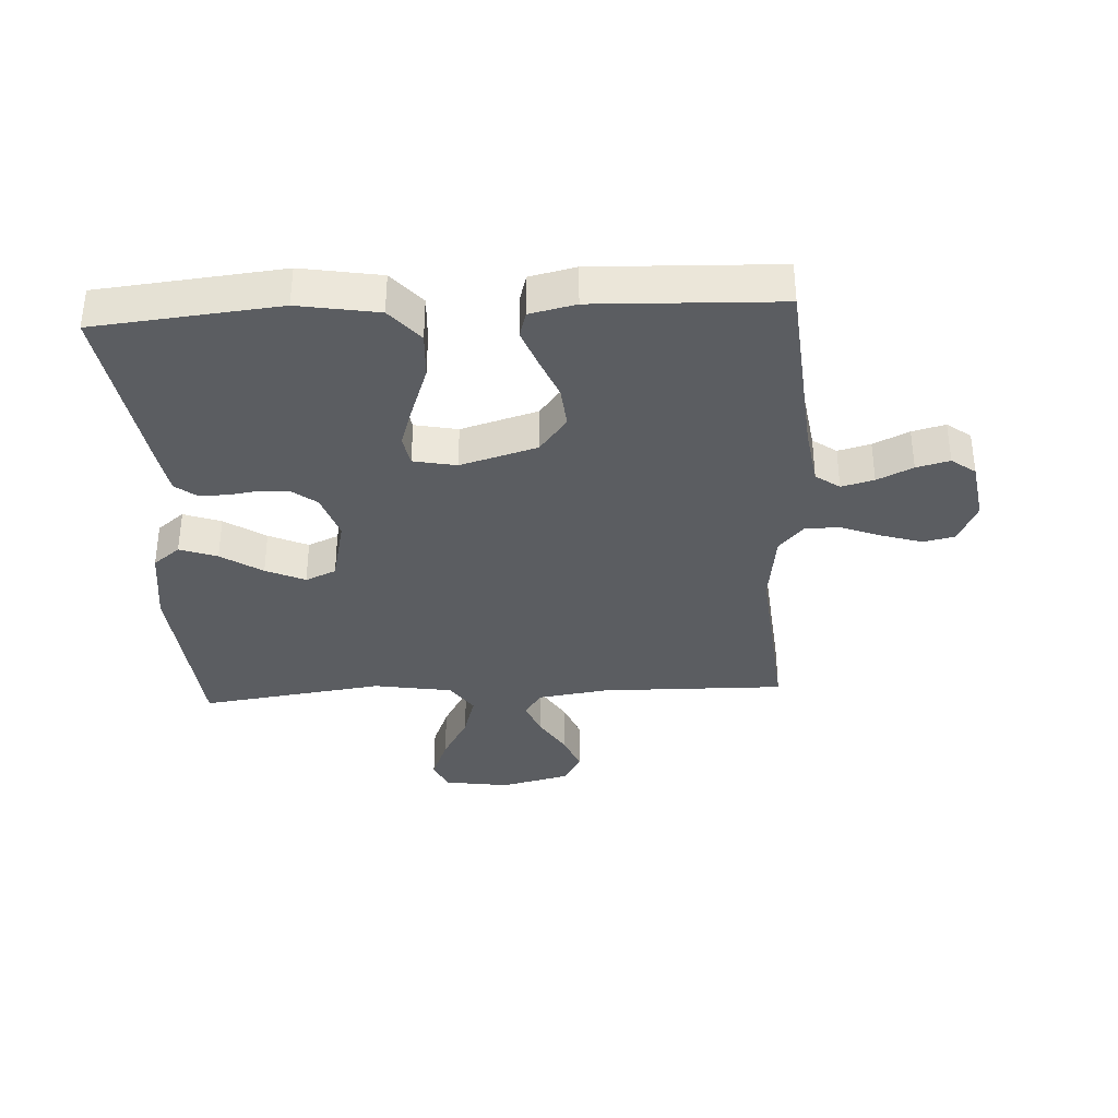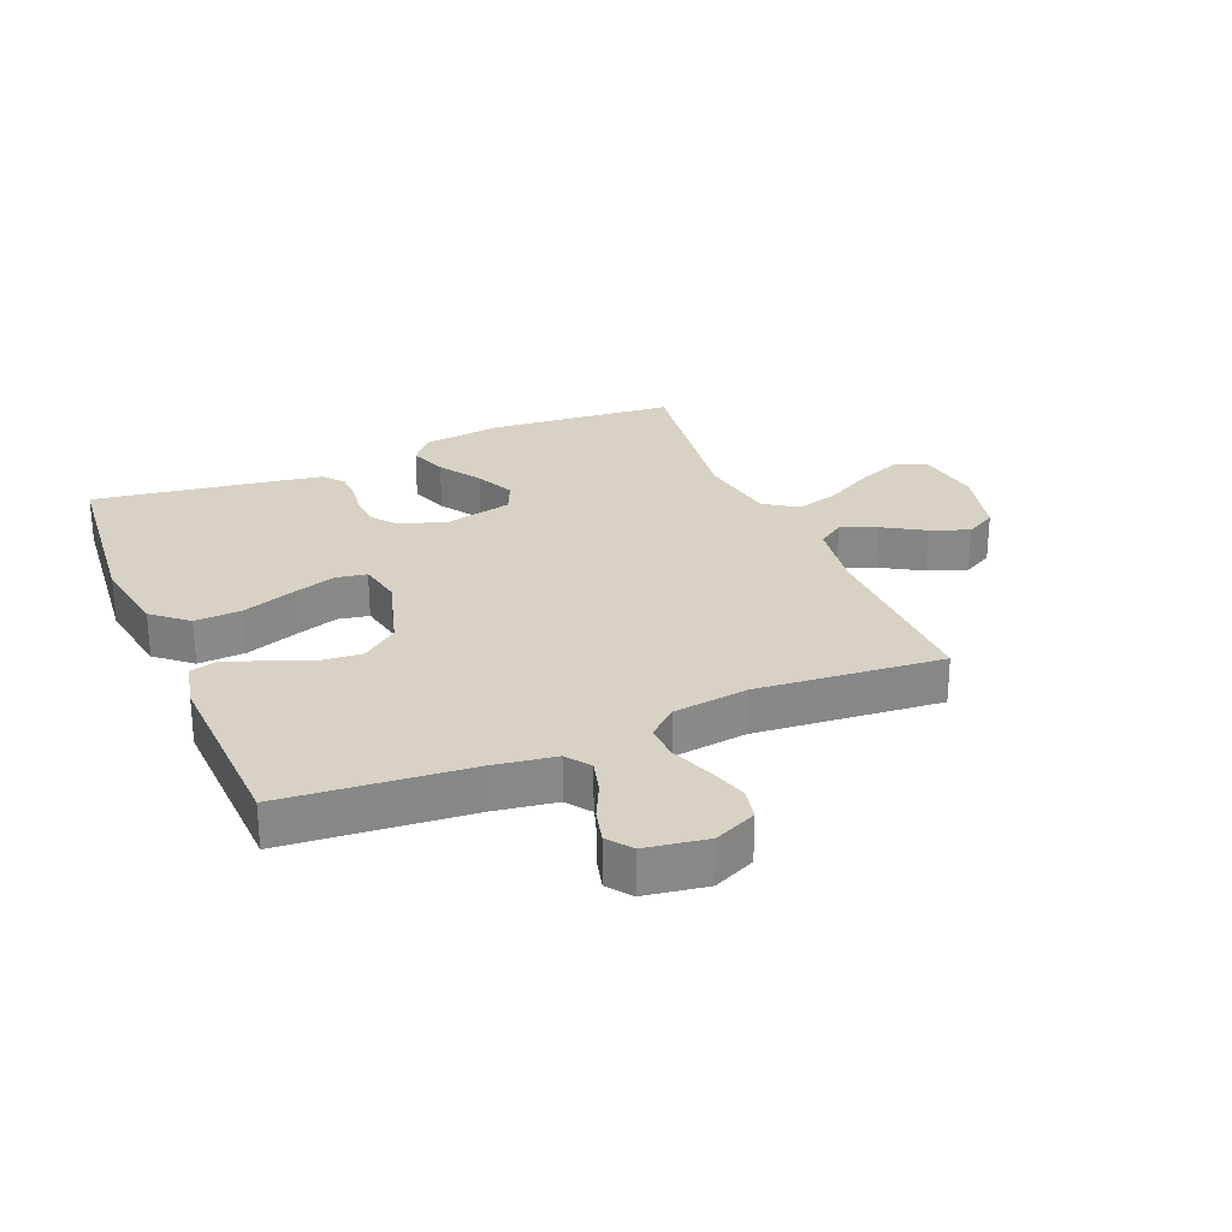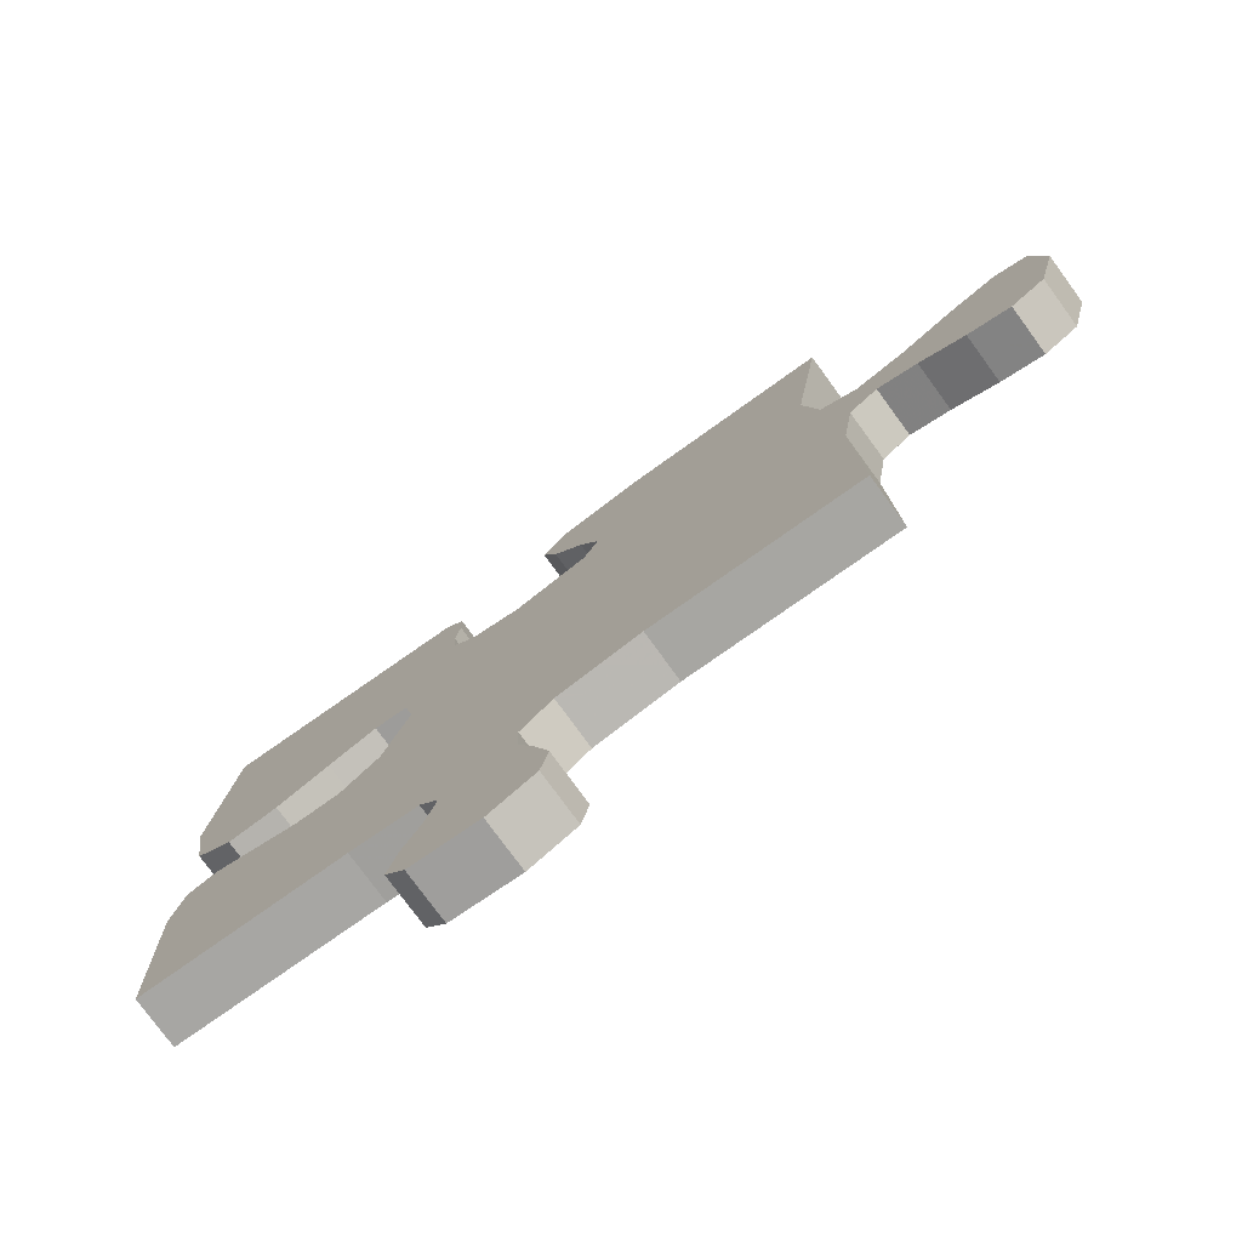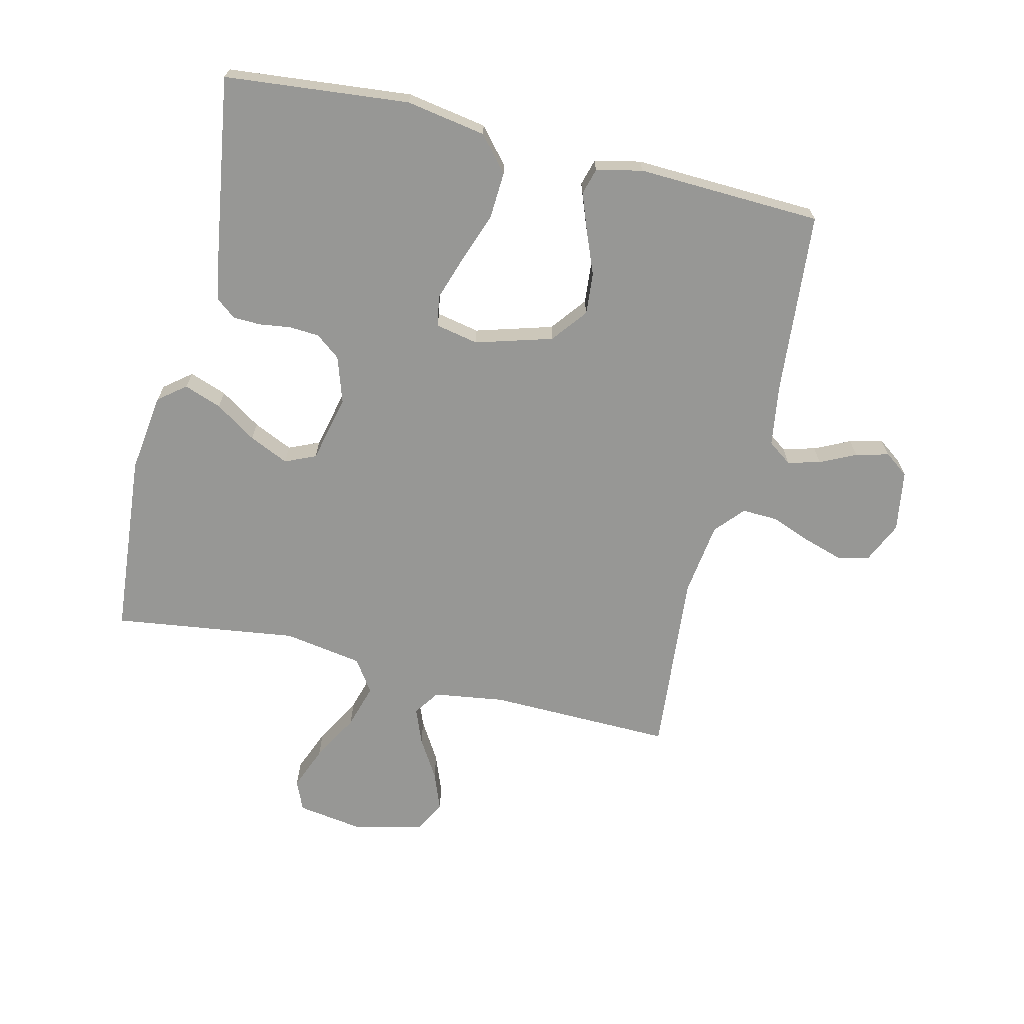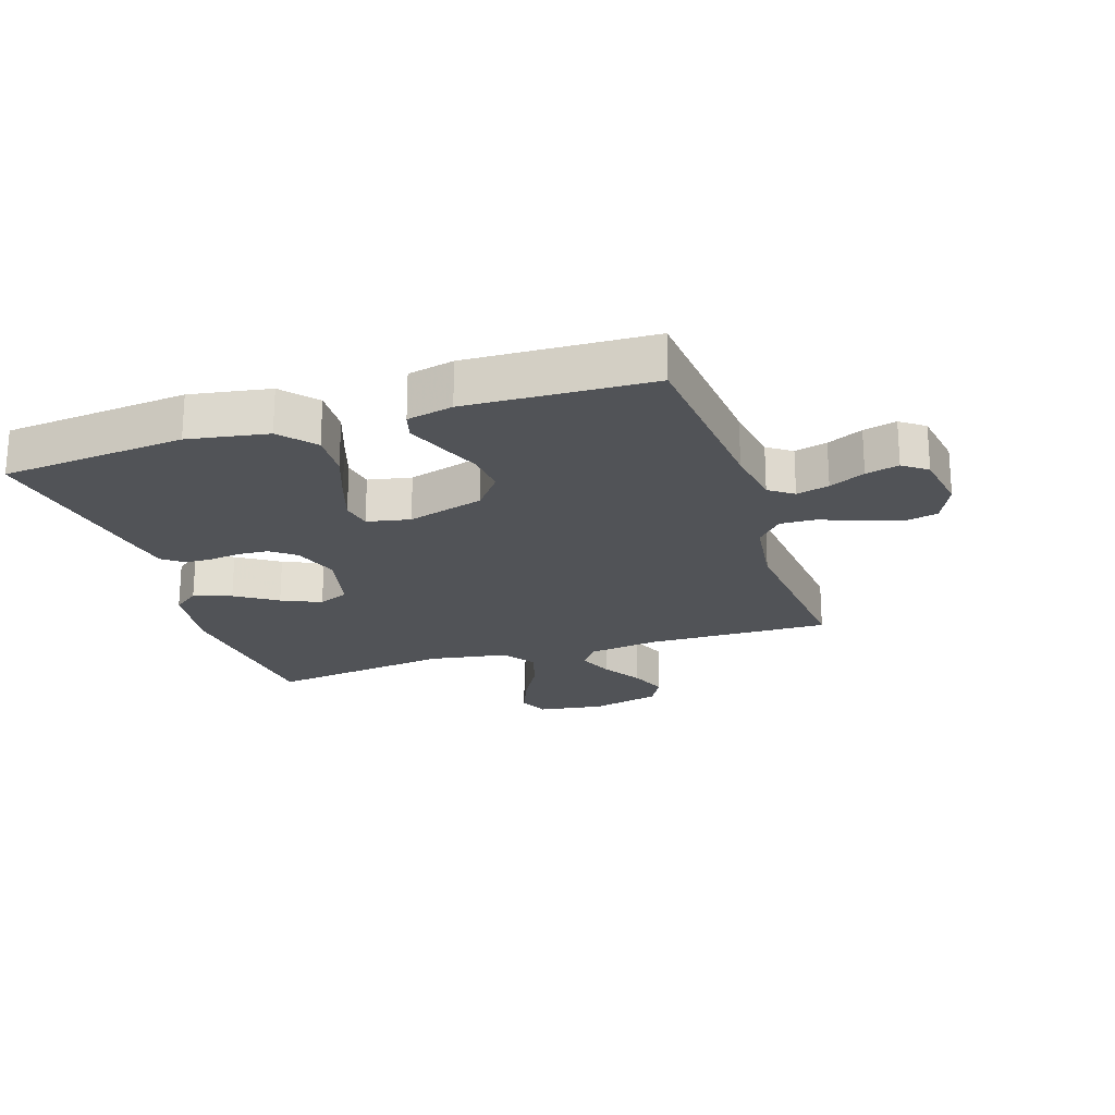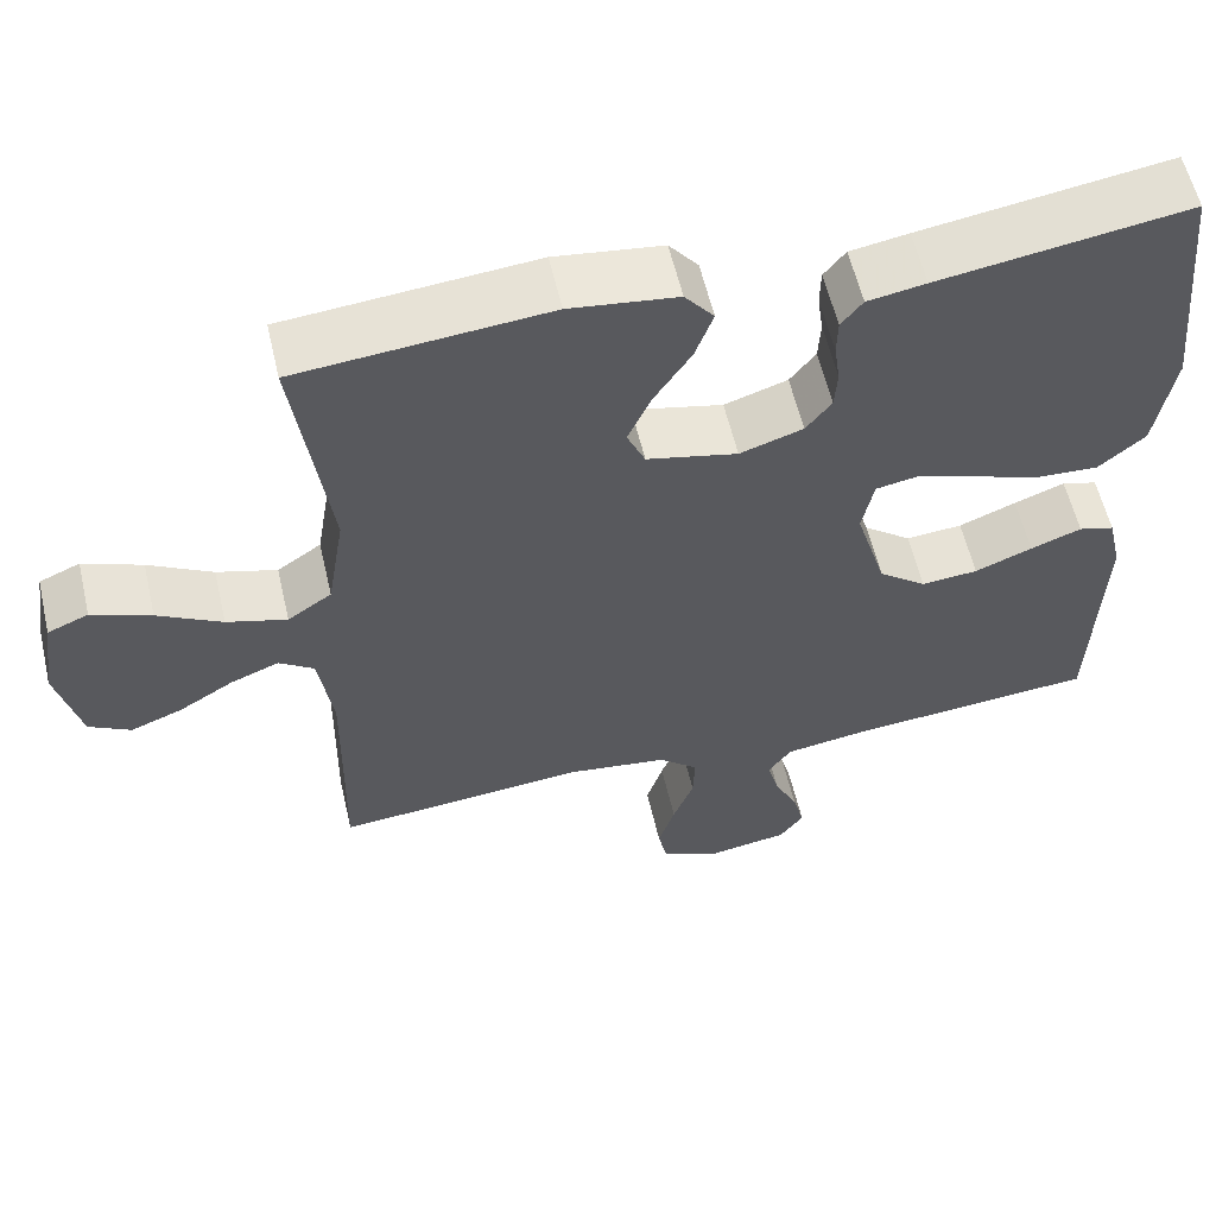
<metadata>
{"format":"obj","ext":"obj","renderer":"f3d","projection":"perspective","resolution":1024,"background":"white","views":[{"elev":-35.4,"azim":93.1,"up":"+Y"},{"elev":27.2,"azim":157.3,"up":"+Y"},{"elev":-77.8,"azim":-143.8,"up":"+Z"},{"elev":-68.1,"azim":76.4,"up":"+Y"},{"elev":-21.7,"azim":108.0,"up":"+Y"},{"elev":58.3,"azim":-13.1,"up":"+Z"}]}
</metadata>
<code>
v -0.5 0.07 0.5
v -0.2 0.07 0.527
v -0.071 0.07 0.51
v -0.036 0.07 0.466
v -0.058 0.07 0.405
v -0.102 0.07 0.338
v -0.131 0.07 0.274
v -0.109 0.07 0.224
v 0 0.07 0.199
v 0.076 0.07 0.224
v 0.107 0.07 0.264
v 0.11 0.07 0.313
v 0.103 0.07 0.364
v 0.104 0.07 0.409
v 0.13 0.07 0.442
v 0.2 0.07 0.454
v 0.5 0.07 0.5
v 0.53 0.07 0.2
v 0.508 0.07 0.07
v 0.452 0.07 0.022
v 0.376 0.07 0.026
v 0.295 0.07 0.055
v 0.222 0.07 0.079
v 0.172 0.07 0.07
v 0.158 0.07 0
v 0.195 0.07 -0.125
v 0.253 0.07 -0.17
v 0.321 0.07 -0.164
v 0.39 0.07 -0.136
v 0.451 0.07 -0.113
v 0.494 0.07 -0.125
v 0.511 0.07 -0.2
v 0.5 0.07 -0.5
v 0.2 0.07 -0.526
v 0.101 0.07 -0.541
v 0.073 0.07 -0.58
v 0.087 0.07 -0.633
v 0.115 0.07 -0.691
v 0.129 0.07 -0.745
v 0.1 0.07 -0.784
v 0 0.07 -0.8
v -0.068 0.07 -0.769
v -0.079 0.07 -0.717
v -0.059 0.07 -0.653
v -0.034 0.07 -0.588
v -0.032 0.07 -0.53
v -0.079 0.07 -0.489
v -0.2 0.07 -0.473
v -0.5 0.07 -0.5
v -0.495 0.07 -0.2
v -0.512 0.07 -0.084
v -0.554 0.07 -0.055
v -0.612 0.07 -0.078
v -0.678 0.07 -0.118
v -0.74 0.07 -0.142
v -0.79 0.07 -0.114
v -0.818 0.07 0
v -0.802 0.07 0.107
v -0.753 0.07 0.128
v -0.682 0.07 0.1
v -0.605 0.07 0.057
v -0.533 0.07 0.036
v -0.48 0.07 0.072
v -0.459 0.07 0.2
v -0.5 0 0.5
v -0.2 0 0.527
v -0.071 0 0.51
v -0.036 0 0.466
v -0.058 0 0.405
v -0.102 0 0.338
v -0.131 0 0.274
v -0.109 0 0.224
v 0 0 0.199
v 0.076 0 0.224
v 0.107 0 0.264
v 0.11 0 0.313
v 0.103 0 0.364
v 0.104 0 0.409
v 0.13 0 0.442
v 0.2 0 0.454
v 0.5 0 0.5
v 0.53 0 0.2
v 0.508 0 0.07
v 0.452 0 0.022
v 0.376 0 0.026
v 0.295 0 0.055
v 0.222 0 0.079
v 0.172 0 0.07
v 0.158 0 0
v 0.195 0 -0.125
v 0.253 0 -0.17
v 0.321 0 -0.164
v 0.39 0 -0.136
v 0.451 0 -0.113
v 0.494 0 -0.125
v 0.511 0 -0.2
v 0.5 0 -0.5
v 0.2 0 -0.526
v 0.101 0 -0.541
v 0.073 0 -0.58
v 0.087 0 -0.633
v 0.115 0 -0.691
v 0.129 0 -0.745
v 0.1 0 -0.784
v 0 0 -0.8
v -0.068 0 -0.769
v -0.079 0 -0.717
v -0.059 0 -0.653
v -0.034 0 -0.588
v -0.032 0 -0.53
v -0.079 0 -0.489
v -0.2 0 -0.473
v -0.5 0 -0.5
v -0.495 0 -0.2
v -0.512 0 -0.084
v -0.554 0 -0.055
v -0.612 0 -0.078
v -0.678 0 -0.118
v -0.74 0 -0.142
v -0.79 0 -0.114
v -0.818 0 0
v -0.802 0 0.107
v -0.753 0 0.128
v -0.682 0 0.1
v -0.605 0 0.057
v -0.533 0 0.036
v -0.48 0 0.072
v -0.459 0 0.2
f 59 60 61
f 58 59 61
f 57 58 61
f 56 57 61
f 55 56 61
f 54 55 61
f 53 54 61
f 52 53 61 62
f 51 52 62 63
f 48 49 50
f 50 51 63
f 48 50 63
f 47 48 63
f 43 44 45
f 42 43 45
f 41 42 45
f 40 41 45
f 39 40 45
f 38 39 45
f 37 38 45
f 36 37 45 46
f 47 63 64
f 46 47 64
f 36 46 64
f 35 36 64
f 32 33 34
f 31 32 34
f 30 31 34
f 29 30 34
f 28 29 34
f 20 21 22
f 19 20 22
f 18 19 22
f 17 18 22
f 16 17 22
f 15 16 22
f 14 15 22
f 13 14 22
f 12 13 22
f 11 12 22 23
f 10 11 23 24
f 4 5 6
f 3 4 6
f 2 3 6
f 1 2 6
f 64 1 6
f 64 6 7
f 35 64 7 8
f 27 28 34 35
f 26 27 35
f 35 8 9
f 26 35 9
f 25 26 9
f 9 10 24 25
f 125 124 123
f 125 123 122
f 125 122 121
f 125 121 120
f 125 120 119
f 125 119 118
f 125 118 117
f 126 125 117 116
f 127 126 116 115
f 114 113 112
f 127 115 114
f 127 114 112
f 127 112 111
f 109 108 107
f 109 107 106
f 109 106 105
f 109 105 104
f 109 104 103
f 109 103 102
f 109 102 101
f 110 109 101 100
f 128 127 111
f 128 111 110
f 128 110 100
f 128 100 99
f 98 97 96
f 98 96 95
f 98 95 94
f 98 94 93
f 98 93 92
f 86 85 84
f 86 84 83
f 86 83 82
f 86 82 81
f 86 81 80
f 86 80 79
f 86 79 78
f 86 78 77
f 86 77 76
f 87 86 76 75
f 88 87 75 74
f 70 69 68
f 70 68 67
f 70 67 66
f 70 66 65
f 70 65 128
f 71 70 128
f 72 71 128 99
f 99 98 92 91
f 99 91 90
f 73 72 99
f 73 99 90
f 73 90 89
f 89 88 74 73
f 1 65 66 2
f 2 66 67 3
f 3 67 68 4
f 4 68 69 5
f 5 69 70 6
f 6 70 71 7
f 7 71 72 8
f 8 72 73 9
f 9 73 74 10
f 10 74 75 11
f 11 75 76 12
f 12 76 77 13
f 13 77 78 14
f 14 78 79 15
f 15 79 80 16
f 16 80 81 17
f 17 81 82 18
f 18 82 83 19
f 19 83 84 20
f 20 84 85 21
f 21 85 86 22
f 22 86 87 23
f 23 87 88 24
f 24 88 89 25
f 25 89 90 26
f 26 90 91 27
f 27 91 92 28
f 28 92 93 29
f 29 93 94 30
f 30 94 95 31
f 31 95 96 32
f 32 96 97 33
f 33 97 98 34
f 34 98 99 35
f 35 99 100 36
f 36 100 101 37
f 37 101 102 38
f 38 102 103 39
f 39 103 104 40
f 40 104 105 41
f 41 105 106 42
f 42 106 107 43
f 43 107 108 44
f 44 108 109 45
f 45 109 110 46
f 46 110 111 47
f 47 111 112 48
f 48 112 113 49
f 49 113 114 50
f 50 114 115 51
f 51 115 116 52
f 52 116 117 53
f 53 117 118 54
f 54 118 119 55
f 55 119 120 56
f 56 120 121 57
f 57 121 122 58
f 58 122 123 59
f 59 123 124 60
f 60 124 125 61
f 61 125 126 62
f 62 126 127 63
f 63 127 128 64
f 64 128 65 1

</code>
